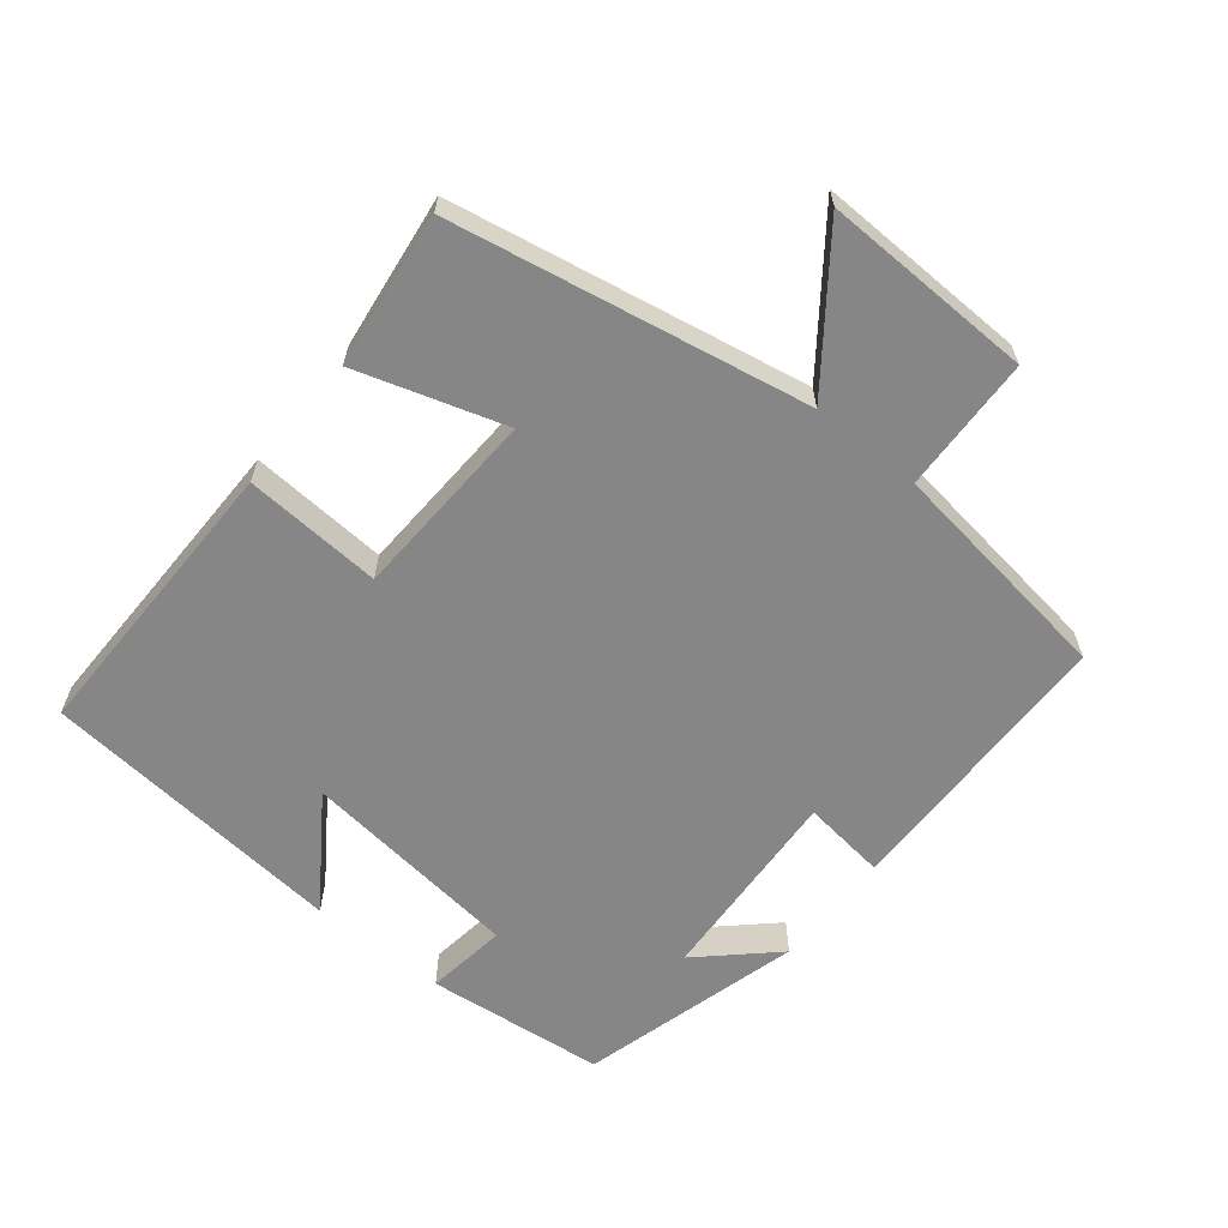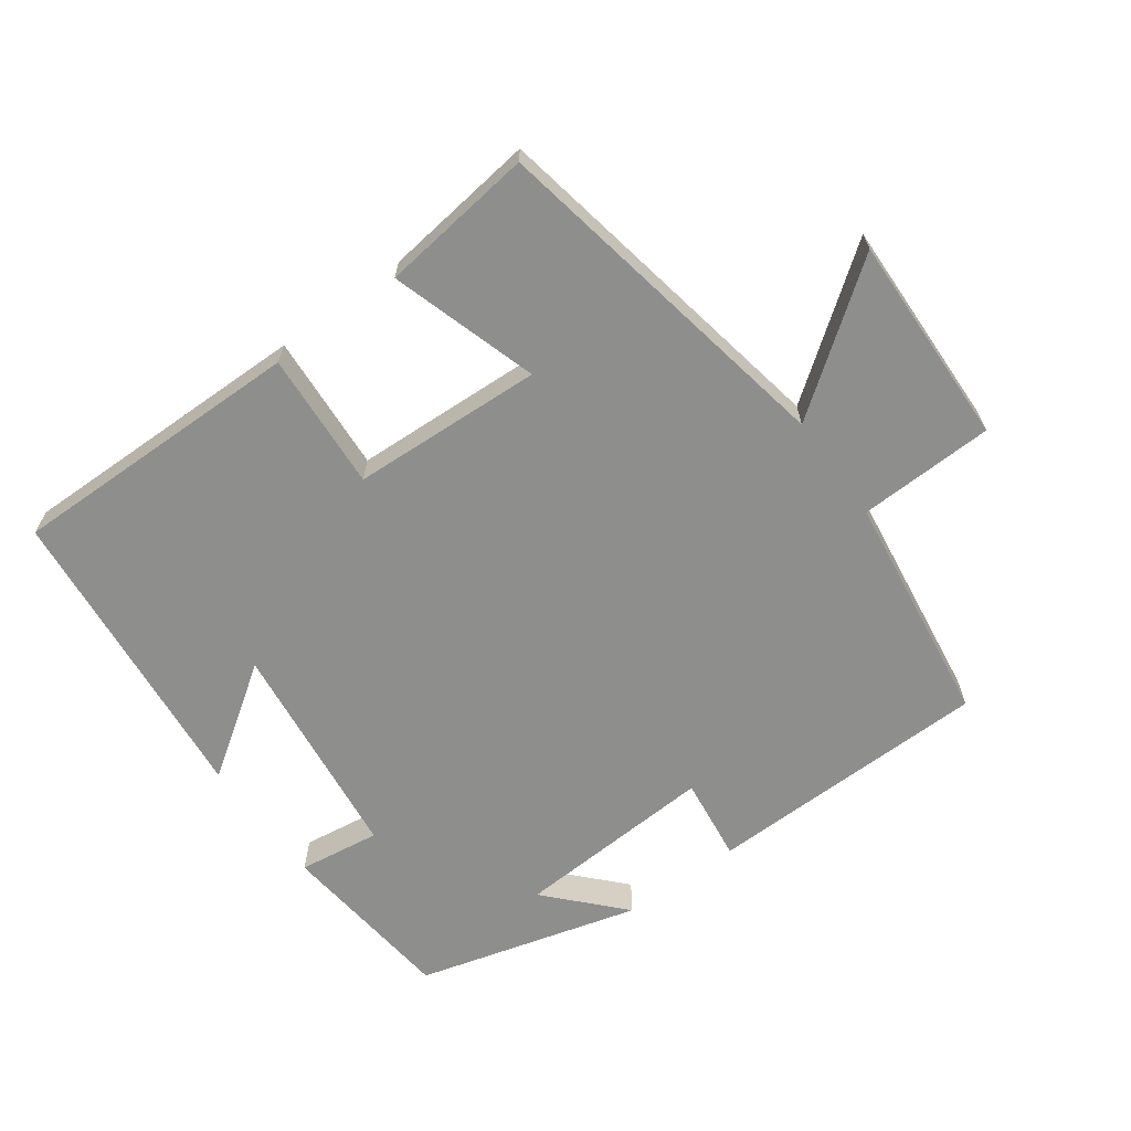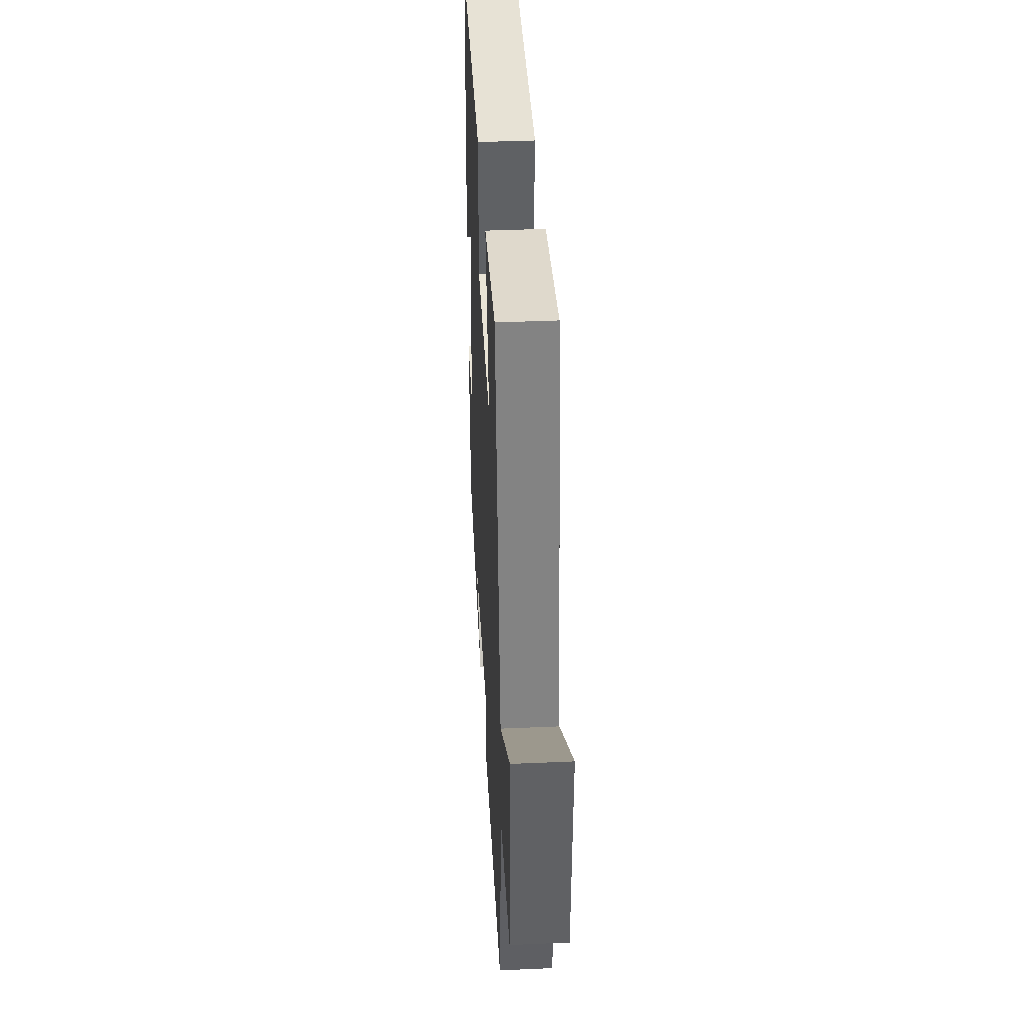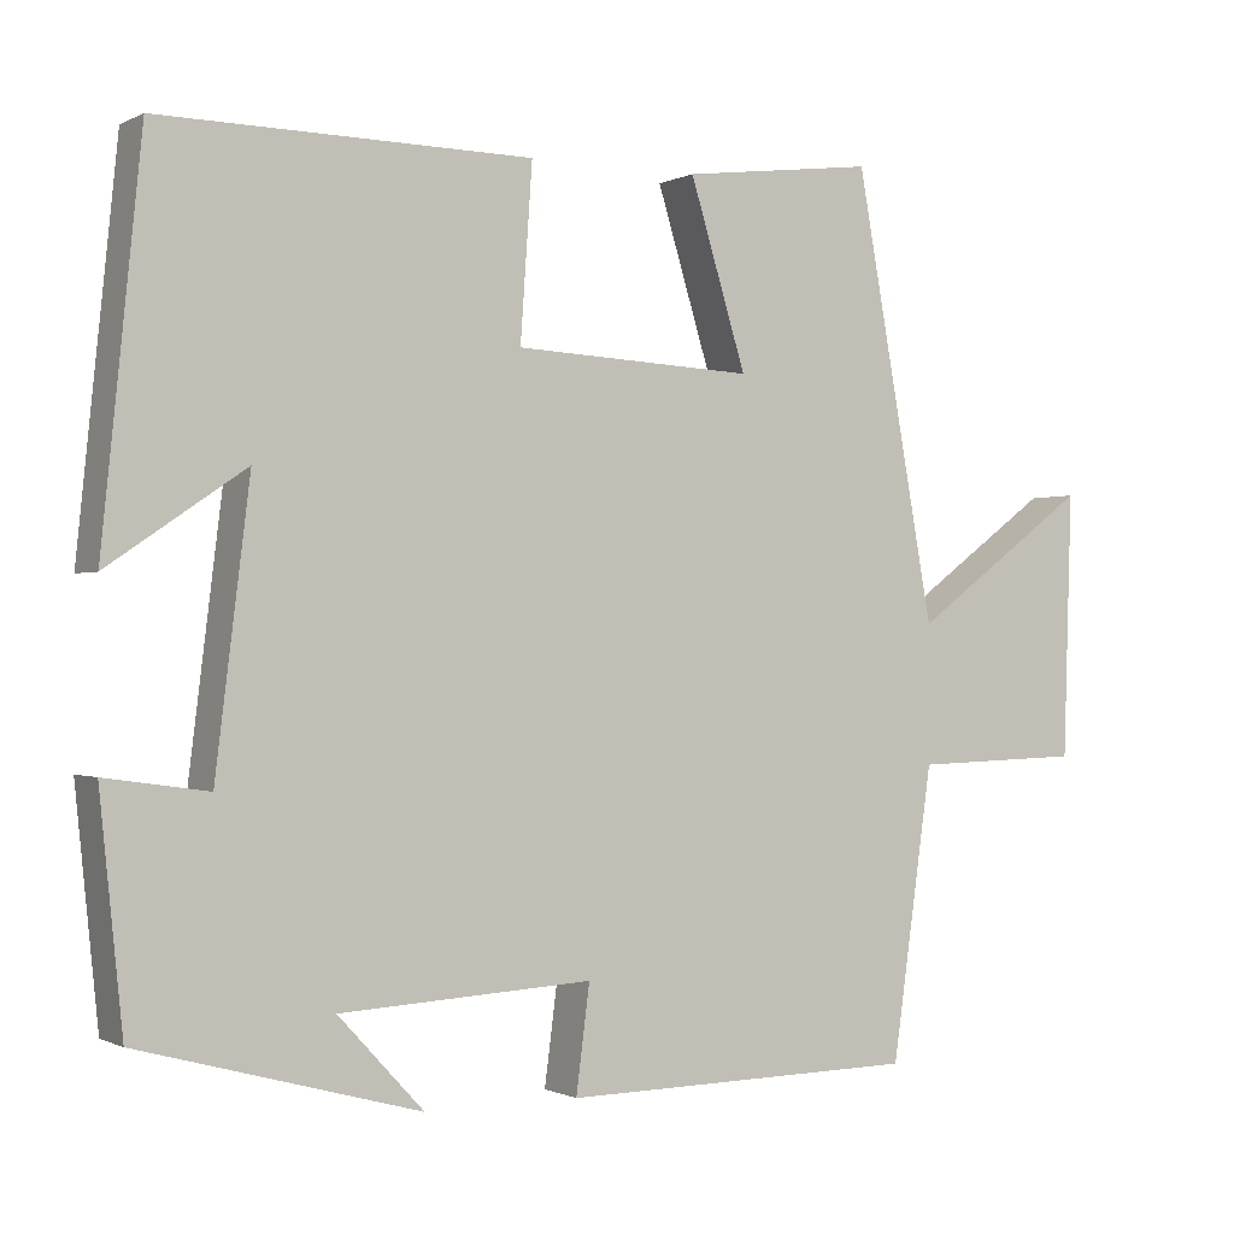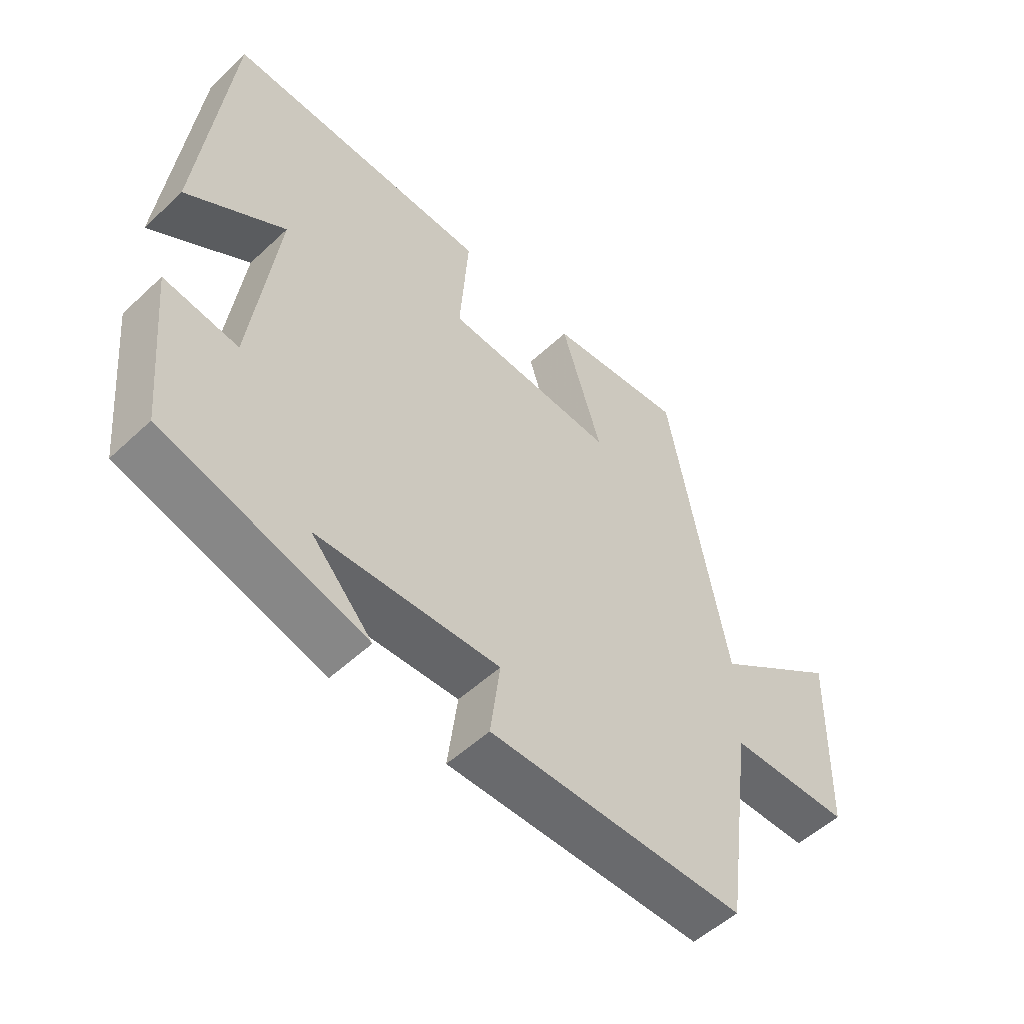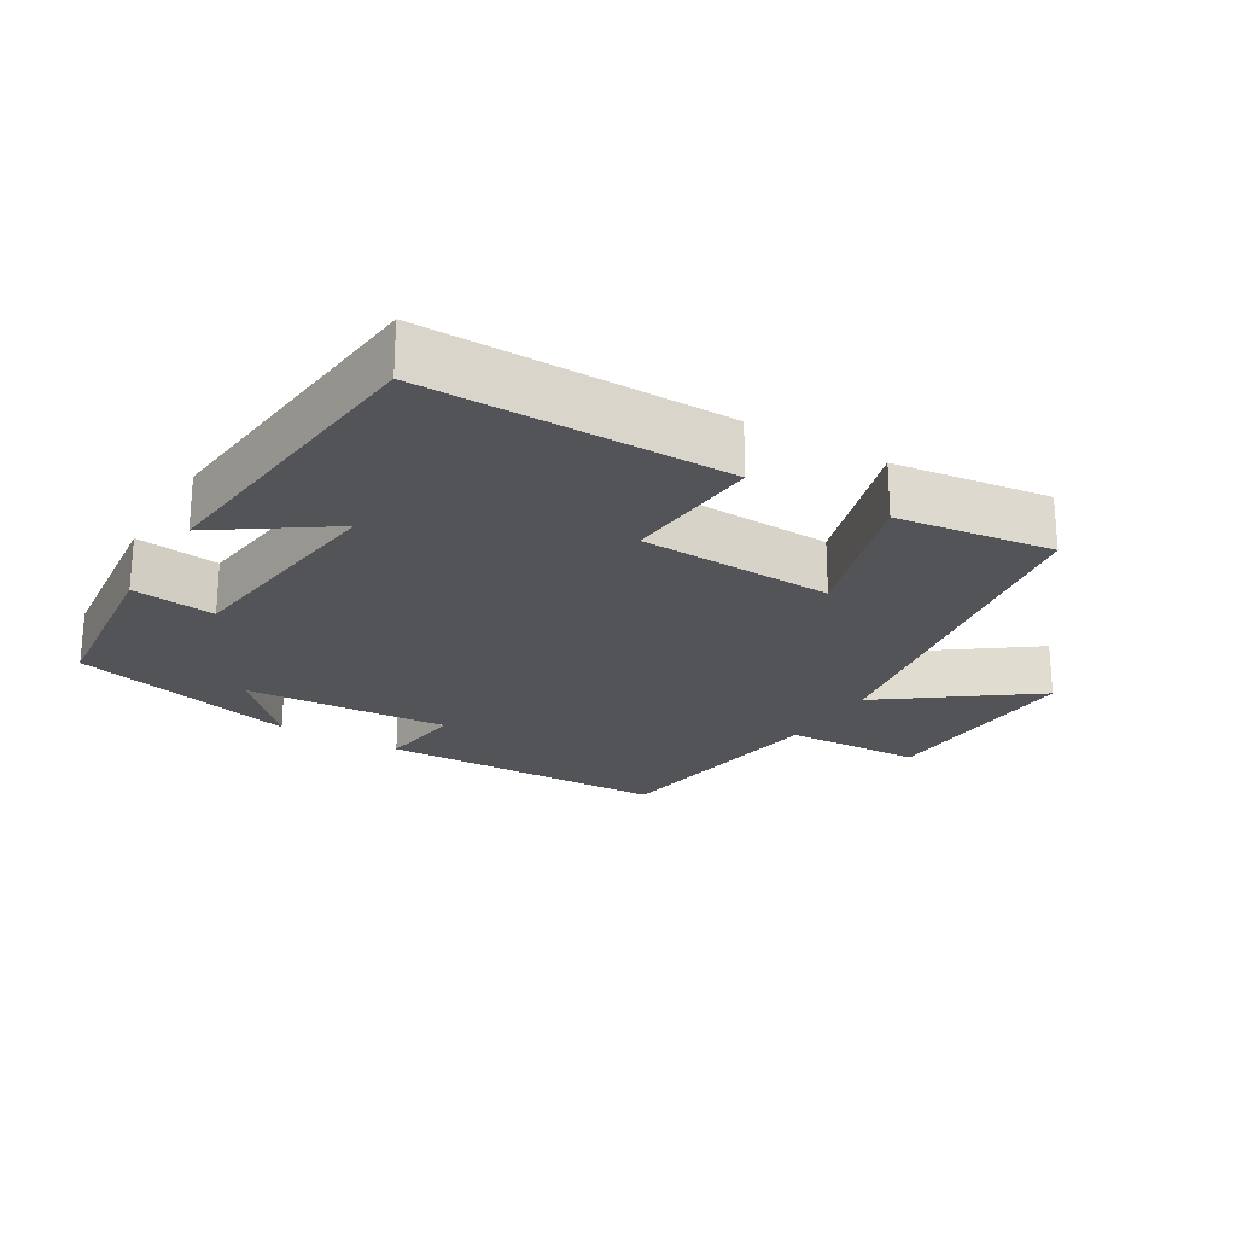
<metadata>
{"format":"obj","ext":"obj","renderer":"f3d","projection":"perspective","resolution":1024,"background":"white","views":[{"elev":-62.2,"azim":51.4,"up":"+Y"},{"elev":-64.9,"azim":36.2,"up":"+Y"},{"elev":39.5,"azim":86.9,"up":"+Z"},{"elev":-0.7,"azim":-30.2,"up":"+Z"},{"elev":-53.5,"azim":-45.2,"up":"+Z"},{"elev":-23.0,"azim":-30.7,"up":"+Y"}]}
</metadata>
<code>
v -0.473 0.07 -0.41
v -0.5 0.07 -0.146
v -0.38 0.07 -0.163
v -0.34 0.07 0.163
v -0.5 0.07 0.054
v -0.454 0.07 0.506
v -0.02 0.07 0.5
v -0.034 0.07 0.298
v 0.246 0.07 0.284
v 0.18 0.07 0.5
v 0.406 0.07 0.528
v 0.5 0.07 0.008
v 0.709 0.07 0.162
v 0.699 0.07 -0.148
v 0.5 0.07 -0.154
v 0.452 0.07 -0.494
v 0.034 0.07 -0.5
v 0.05 0.07 -0.376
v -0.246 0.07 -0.392
v -0.146 0.07 -0.5
v -0.473 0 -0.41
v -0.5 0 -0.146
v -0.38 0 -0.163
v -0.34 0 0.163
v -0.5 0 0.054
v -0.454 0 0.506
v -0.02 0 0.5
v -0.034 0 0.298
v 0.246 0 0.284
v 0.18 0 0.5
v 0.406 0 0.528
v 0.5 0 0.008
v 0.709 0 0.162
v 0.699 0 -0.148
v 0.5 0 -0.154
v 0.452 0 -0.494
v 0.034 0 -0.5
v 0.05 0 -0.376
v -0.246 0 -0.392
v -0.146 0 -0.5
f 19 20 1 2
f 18 19 2 3
f 15 16 17 18
f 15 18 3 4
f 12 13 14 15
f 12 15 4
f 9 10 11 12
f 8 9 12 4
f 7 8 4
f 4 5 6 7
f 22 21 40 39
f 23 22 39 38
f 38 37 36 35
f 24 23 38 35
f 35 34 33 32
f 24 35 32
f 32 31 30 29
f 24 32 29 28
f 24 28 27
f 27 26 25 24
f 1 21 22 2
f 2 22 23 3
f 3 23 24 4
f 4 24 25 5
f 5 25 26 6
f 6 26 27 7
f 7 27 28 8
f 8 28 29 9
f 9 29 30 10
f 10 30 31 11
f 11 31 32 12
f 12 32 33 13
f 13 33 34 14
f 14 34 35 15
f 15 35 36 16
f 16 36 37 17
f 17 37 38 18
f 18 38 39 19
f 19 39 40 20
f 20 40 21 1

</code>
